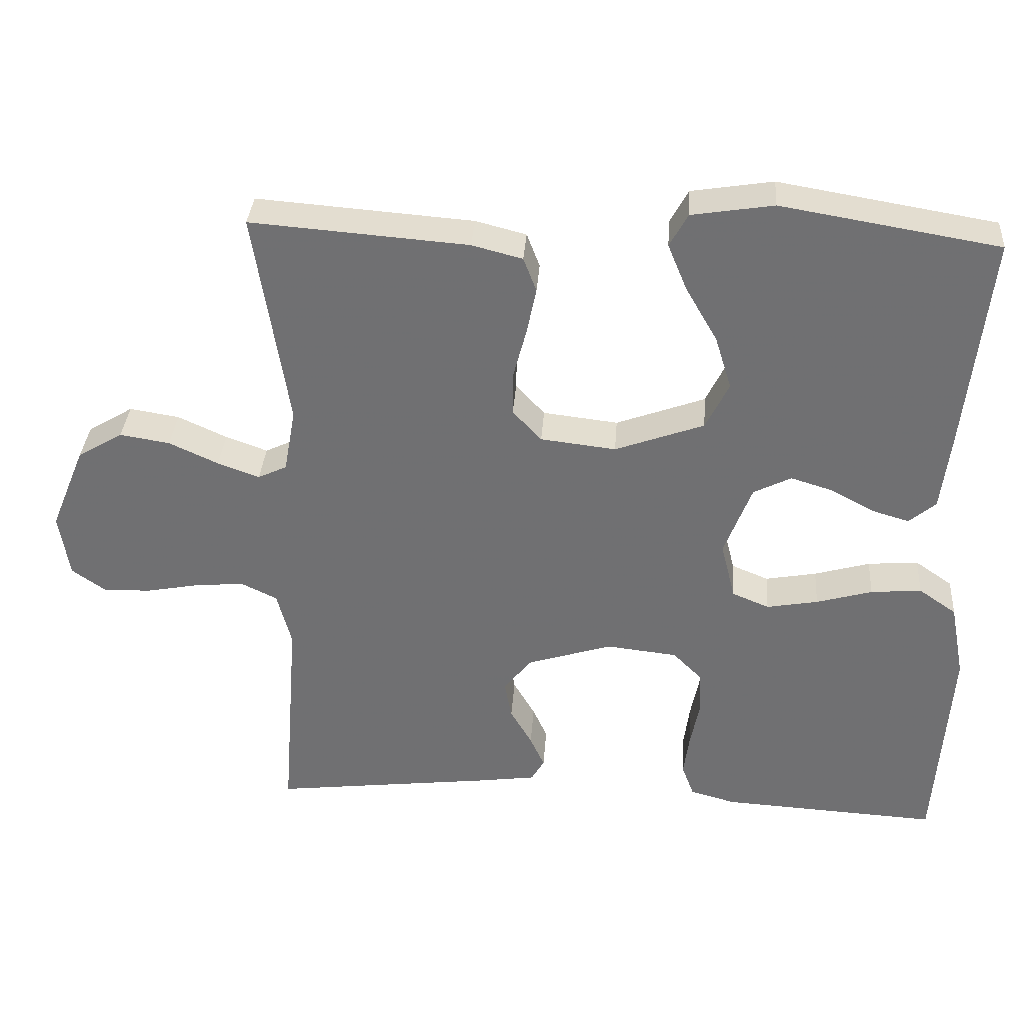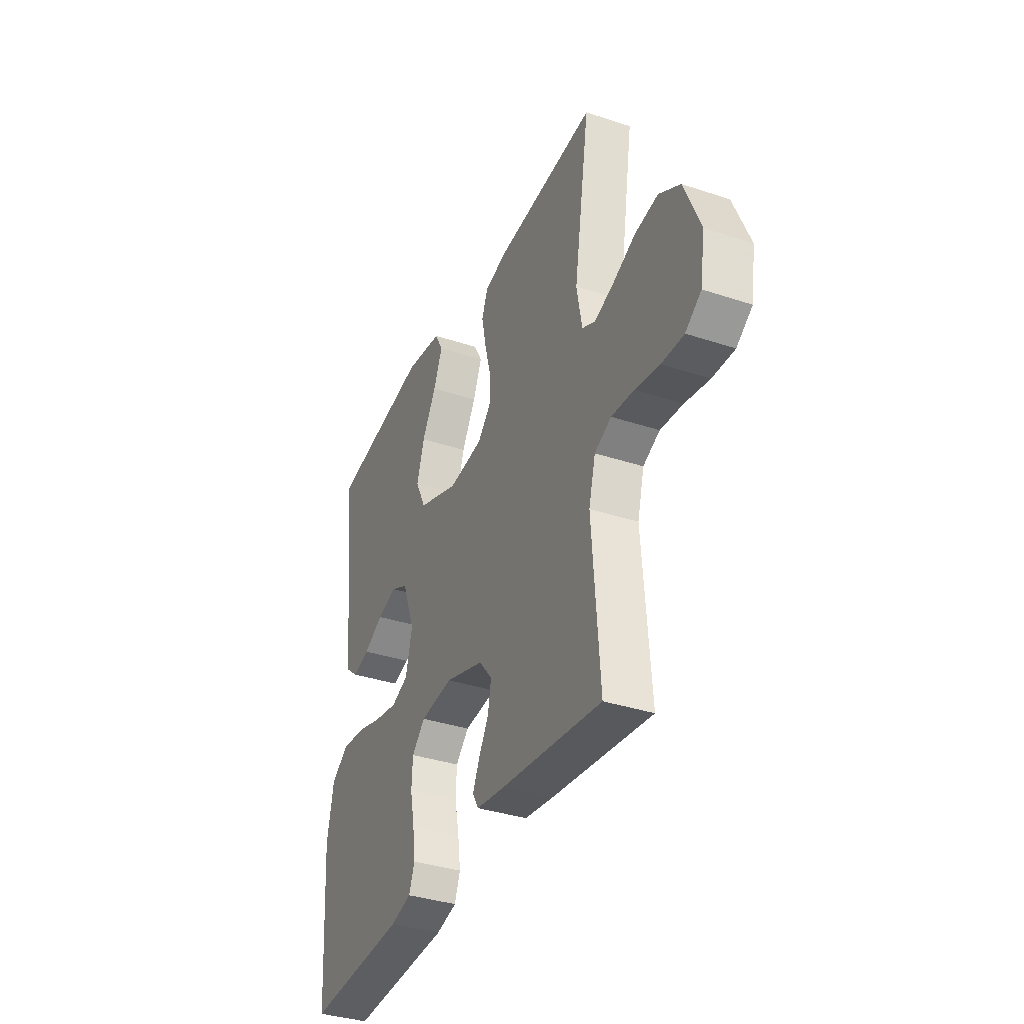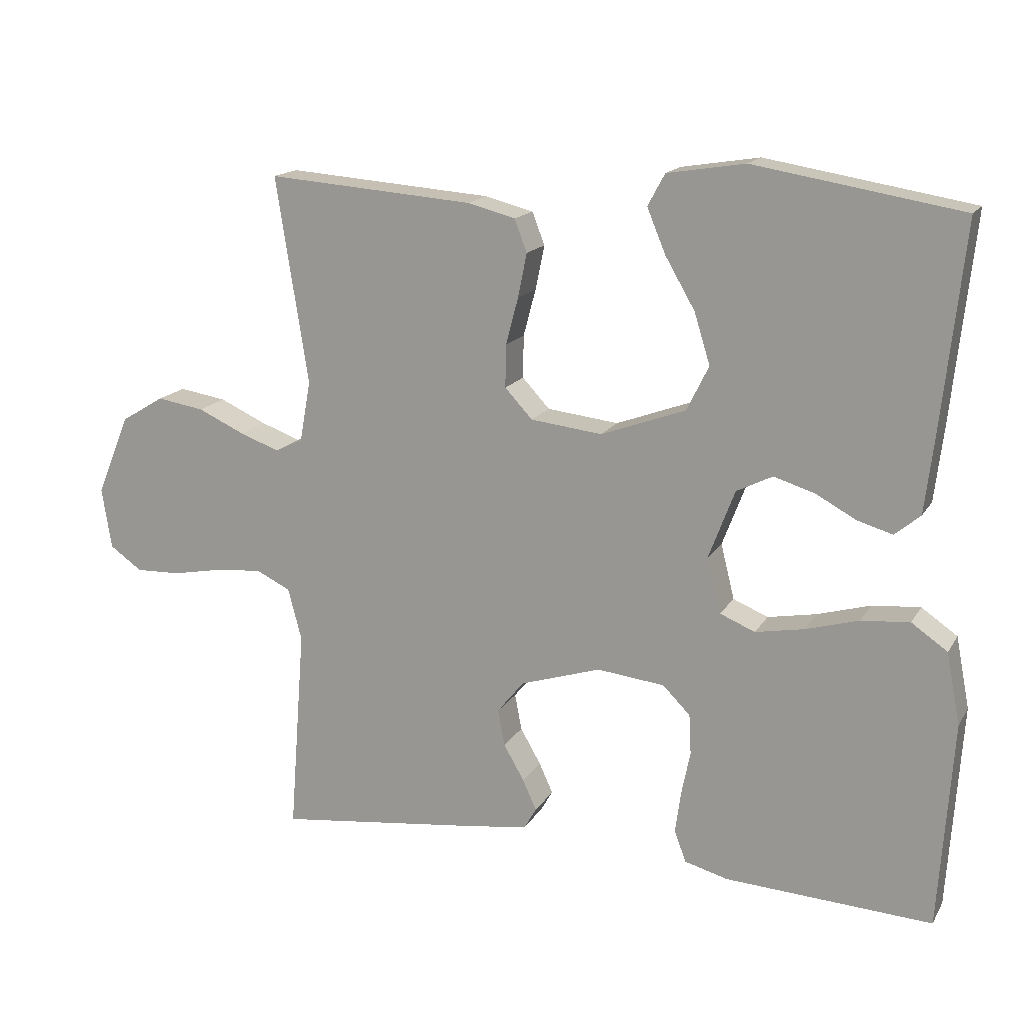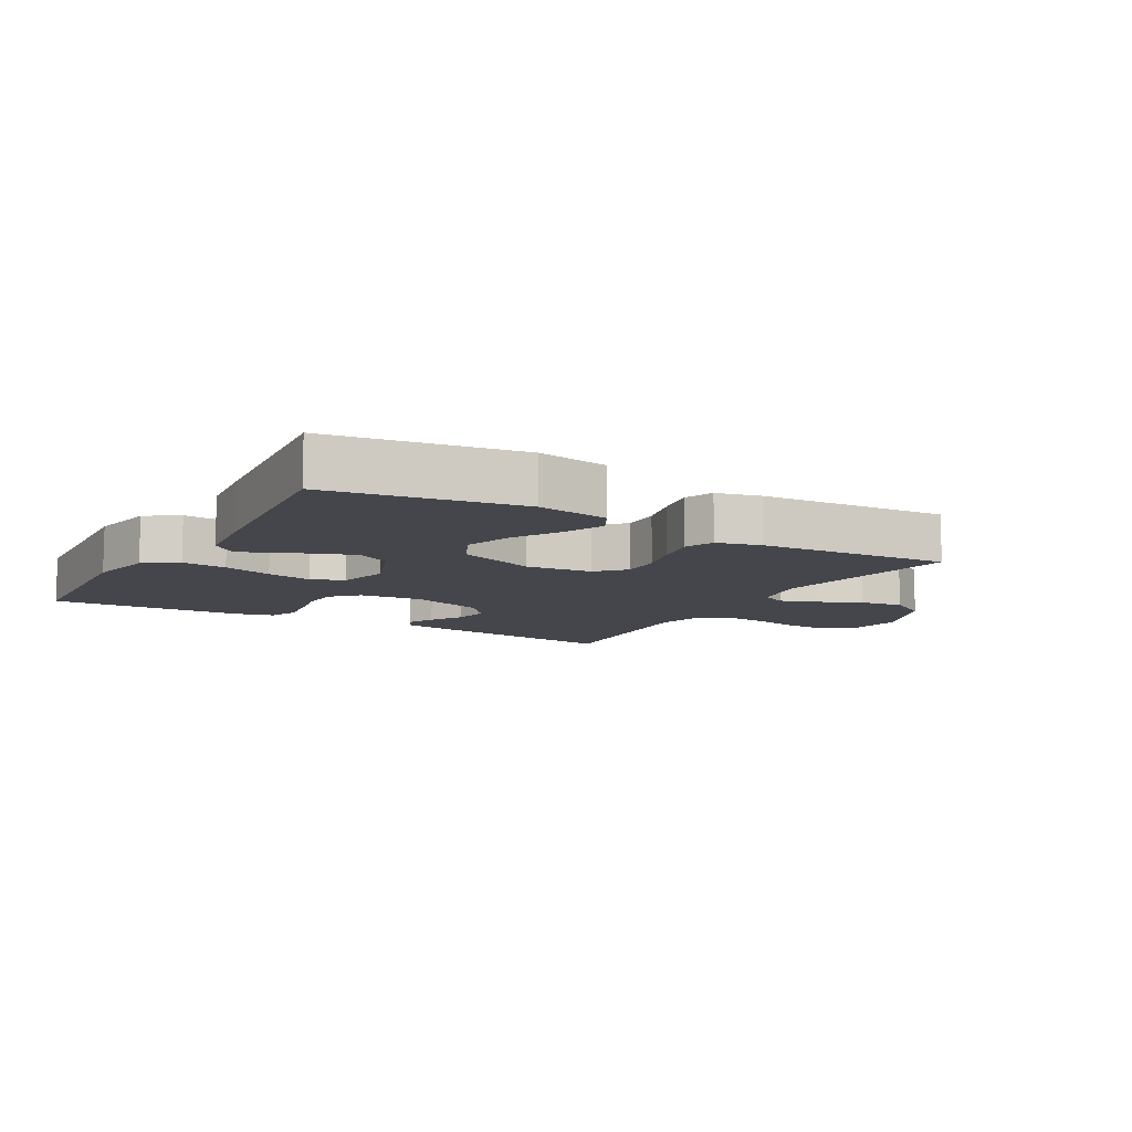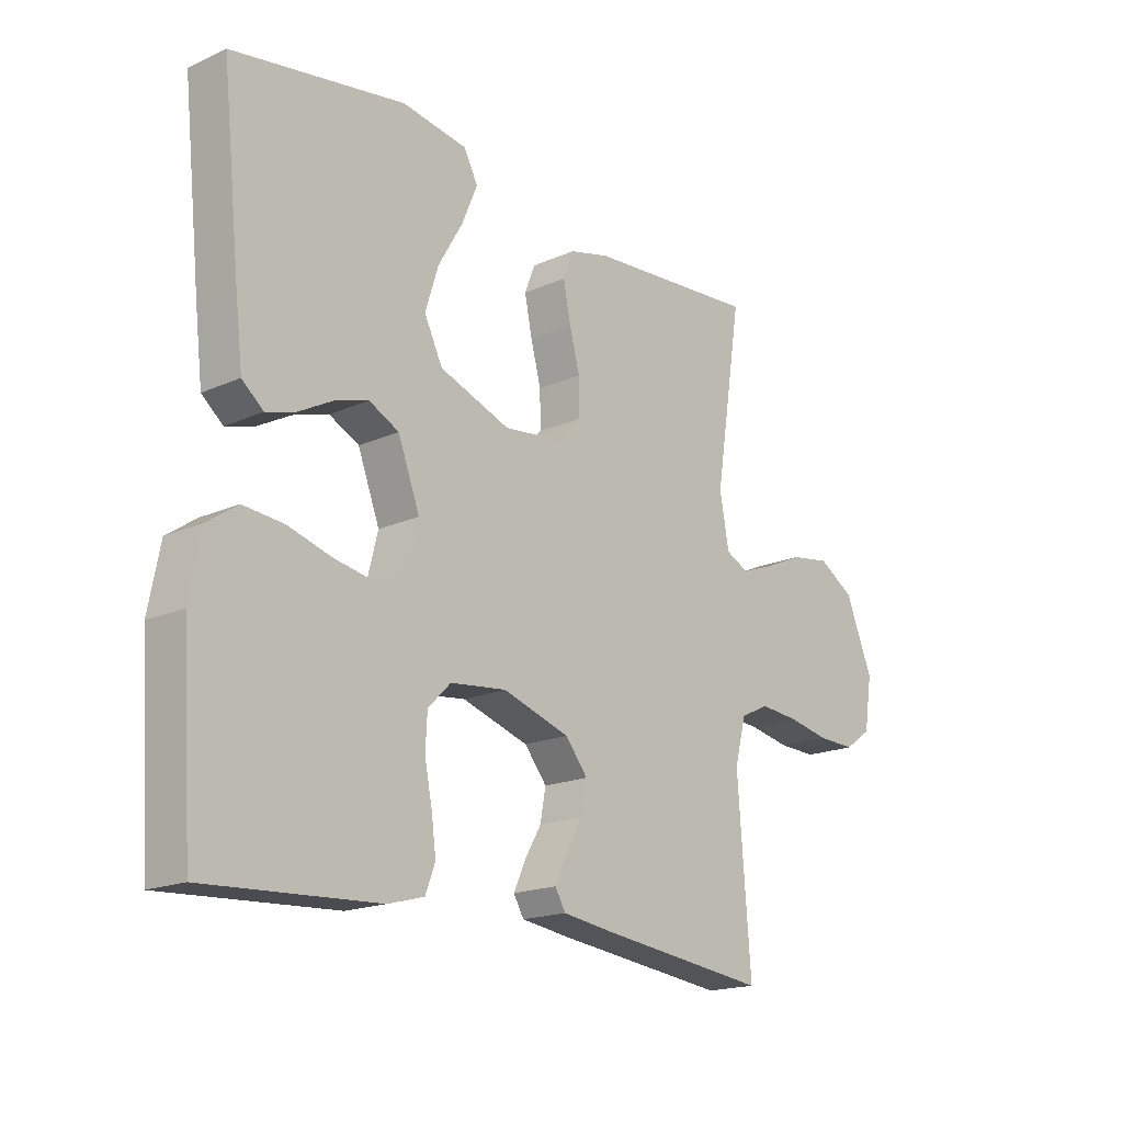
<metadata>
{"format":"obj","ext":"obj","renderer":"f3d","projection":"perspective","resolution":1024,"background":"white","views":[{"elev":34.5,"azim":-175.9,"up":"+Z"},{"elev":-36.0,"azim":66.5,"up":"+Z"},{"elev":16.0,"azim":-158.8,"up":"+Z"},{"elev":-10.0,"azim":-30.3,"up":"+Y"},{"elev":-18.0,"azim":-49.0,"up":"+Z"}]}
</metadata>
<code>
v 0.5 0.07 0.5
v 0.453 0.07 0.2
v 0.469 0.07 0.111
v 0.509 0.07 0.092
v 0.567 0.07 0.113
v 0.635 0.07 0.144
v 0.704 0.07 0.155
v 0.767 0.07 0.117
v 0.815 0.07 0
v 0.801 0.07 -0.089
v 0.754 0.07 -0.122
v 0.688 0.07 -0.12
v 0.615 0.07 -0.106
v 0.547 0.07 -0.1
v 0.497 0.07 -0.124
v 0.477 0.07 -0.2
v 0.5 0.07 -0.5
v 0.2 0.07 -0.464
v 0.114 0.07 -0.452
v 0.096 0.07 -0.421
v 0.116 0.07 -0.377
v 0.146 0.07 -0.325
v 0.156 0.07 -0.272
v 0.117 0.07 -0.224
v 0 0.07 -0.187
v -0.098 0.07 -0.198
v -0.138 0.07 -0.238
v -0.141 0.07 -0.296
v -0.128 0.07 -0.361
v -0.12 0.07 -0.421
v -0.137 0.07 -0.466
v -0.2 0.07 -0.483
v -0.5 0.07 -0.5
v -0.52 0.07 -0.2
v -0.5 0.07 -0.096
v -0.448 0.07 -0.06
v -0.378 0.07 -0.066
v -0.301 0.07 -0.088
v -0.23 0.07 -0.101
v -0.179 0.07 -0.08
v -0.159 0.07 0
v -0.197 0.07 0.1
v -0.249 0.07 0.126
v -0.308 0.07 0.108
v -0.367 0.07 0.076
v -0.418 0.07 0.061
v -0.455 0.07 0.092
v -0.468 0.07 0.2
v -0.5 0.07 0.5
v -0.2 0.07 0.55
v -0.087 0.07 0.532
v -0.062 0.07 0.486
v -0.089 0.07 0.421
v -0.132 0.07 0.347
v -0.155 0.07 0.273
v -0.123 0.07 0.208
v 0 0.07 0.163
v 0.104 0.07 0.175
v 0.144 0.07 0.218
v 0.143 0.07 0.28
v 0.125 0.07 0.348
v 0.112 0.07 0.412
v 0.13 0.07 0.459
v 0.2 0.07 0.477
v 0.5 0 0.5
v 0.453 0 0.2
v 0.469 0 0.111
v 0.509 0 0.092
v 0.567 0 0.113
v 0.635 0 0.144
v 0.704 0 0.155
v 0.767 0 0.117
v 0.815 0 0
v 0.801 0 -0.089
v 0.754 0 -0.122
v 0.688 0 -0.12
v 0.615 0 -0.106
v 0.547 0 -0.1
v 0.497 0 -0.124
v 0.477 0 -0.2
v 0.5 0 -0.5
v 0.2 0 -0.464
v 0.114 0 -0.452
v 0.096 0 -0.421
v 0.116 0 -0.377
v 0.146 0 -0.325
v 0.156 0 -0.272
v 0.117 0 -0.224
v 0 0 -0.187
v -0.098 0 -0.198
v -0.138 0 -0.238
v -0.141 0 -0.296
v -0.128 0 -0.361
v -0.12 0 -0.421
v -0.137 0 -0.466
v -0.2 0 -0.483
v -0.5 0 -0.5
v -0.52 0 -0.2
v -0.5 0 -0.096
v -0.448 0 -0.06
v -0.378 0 -0.066
v -0.301 0 -0.088
v -0.23 0 -0.101
v -0.179 0 -0.08
v -0.159 0 0
v -0.197 0 0.1
v -0.249 0 0.126
v -0.308 0 0.108
v -0.367 0 0.076
v -0.418 0 0.061
v -0.455 0 0.092
v -0.468 0 0.2
v -0.5 0 0.5
v -0.2 0 0.55
v -0.087 0 0.532
v -0.062 0 0.486
v -0.089 0 0.421
v -0.132 0 0.347
v -0.155 0 0.273
v -0.123 0 0.208
v 0 0 0.163
v 0.104 0 0.175
v 0.144 0 0.218
v 0.143 0 0.28
v 0.125 0 0.348
v 0.112 0 0.412
v 0.13 0 0.459
v 0.2 0 0.477
f 64 1 2
f 63 64 2
f 62 63 2
f 61 62 2
f 60 61 2
f 59 60 2 3
f 58 59 3 4
f 57 58 4
f 52 53 54
f 51 52 54
f 50 51 54
f 49 50 54
f 48 49 54
f 47 48 54
f 46 47 54
f 45 46 54
f 44 45 54
f 43 44 54 55
f 42 43 55 56
f 36 37 38
f 35 36 38
f 34 35 38
f 33 34 38
f 32 33 38
f 31 32 38
f 30 31 38
f 29 30 38
f 28 29 38
f 27 28 38 39
f 26 27 39 40
f 20 21 22
f 19 20 22
f 18 19 22
f 17 18 22
f 16 17 22
f 15 16 22 23
f 14 15 23 24
f 11 12 13
f 10 11 13
f 9 10 13
f 8 9 13
f 7 8 13
f 6 7 13
f 5 6 13
f 4 5 13 14
f 14 24 25
f 4 14 25
f 57 4 25
f 56 57 25
f 42 56 25
f 41 42 25
f 25 26 40 41
f 66 65 128
f 66 128 127
f 66 127 126
f 66 126 125
f 66 125 124
f 67 66 124 123
f 68 67 123 122
f 68 122 121
f 118 117 116
f 118 116 115
f 118 115 114
f 118 114 113
f 118 113 112
f 118 112 111
f 118 111 110
f 118 110 109
f 118 109 108
f 119 118 108 107
f 120 119 107 106
f 102 101 100
f 102 100 99
f 102 99 98
f 102 98 97
f 102 97 96
f 102 96 95
f 102 95 94
f 102 94 93
f 102 93 92
f 103 102 92 91
f 104 103 91 90
f 86 85 84
f 86 84 83
f 86 83 82
f 86 82 81
f 86 81 80
f 87 86 80 79
f 88 87 79 78
f 77 76 75
f 77 75 74
f 77 74 73
f 77 73 72
f 77 72 71
f 77 71 70
f 77 70 69
f 78 77 69 68
f 89 88 78
f 89 78 68
f 89 68 121
f 89 121 120
f 89 120 106
f 89 106 105
f 105 104 90 89
f 1 65 66 2
f 2 66 67 3
f 3 67 68 4
f 4 68 69 5
f 5 69 70 6
f 6 70 71 7
f 7 71 72 8
f 8 72 73 9
f 9 73 74 10
f 10 74 75 11
f 11 75 76 12
f 12 76 77 13
f 13 77 78 14
f 14 78 79 15
f 15 79 80 16
f 16 80 81 17
f 17 81 82 18
f 18 82 83 19
f 19 83 84 20
f 20 84 85 21
f 21 85 86 22
f 22 86 87 23
f 23 87 88 24
f 24 88 89 25
f 25 89 90 26
f 26 90 91 27
f 27 91 92 28
f 28 92 93 29
f 29 93 94 30
f 30 94 95 31
f 31 95 96 32
f 32 96 97 33
f 33 97 98 34
f 34 98 99 35
f 35 99 100 36
f 36 100 101 37
f 37 101 102 38
f 38 102 103 39
f 39 103 104 40
f 40 104 105 41
f 41 105 106 42
f 42 106 107 43
f 43 107 108 44
f 44 108 109 45
f 45 109 110 46
f 46 110 111 47
f 47 111 112 48
f 48 112 113 49
f 49 113 114 50
f 50 114 115 51
f 51 115 116 52
f 52 116 117 53
f 53 117 118 54
f 54 118 119 55
f 55 119 120 56
f 56 120 121 57
f 57 121 122 58
f 58 122 123 59
f 59 123 124 60
f 60 124 125 61
f 61 125 126 62
f 62 126 127 63
f 63 127 128 64
f 64 128 65 1

</code>
